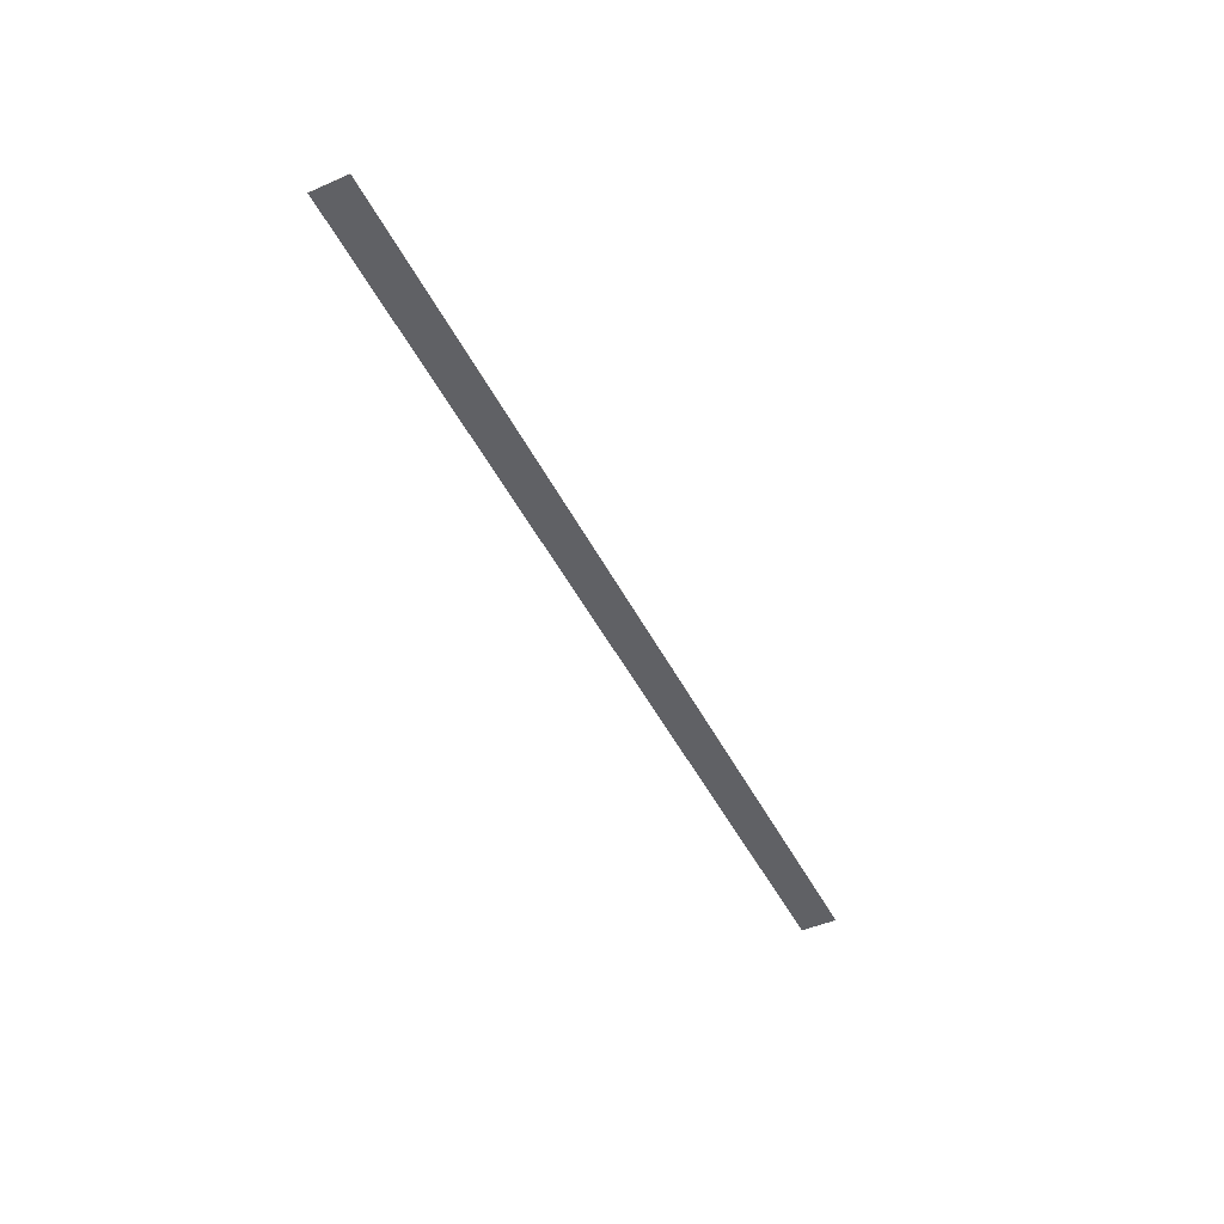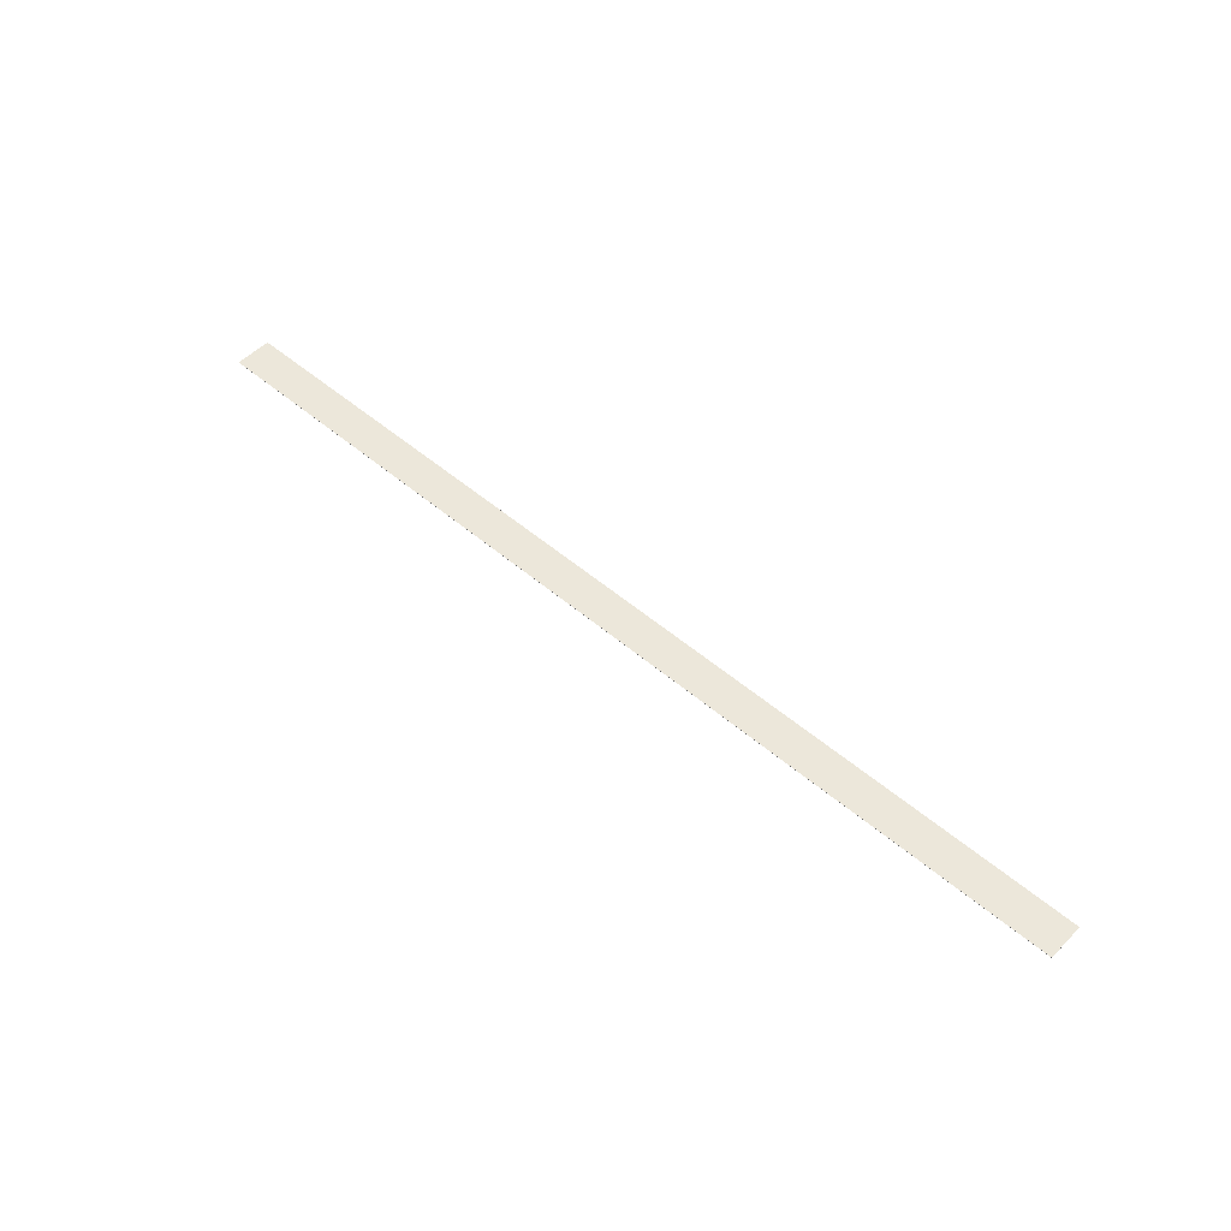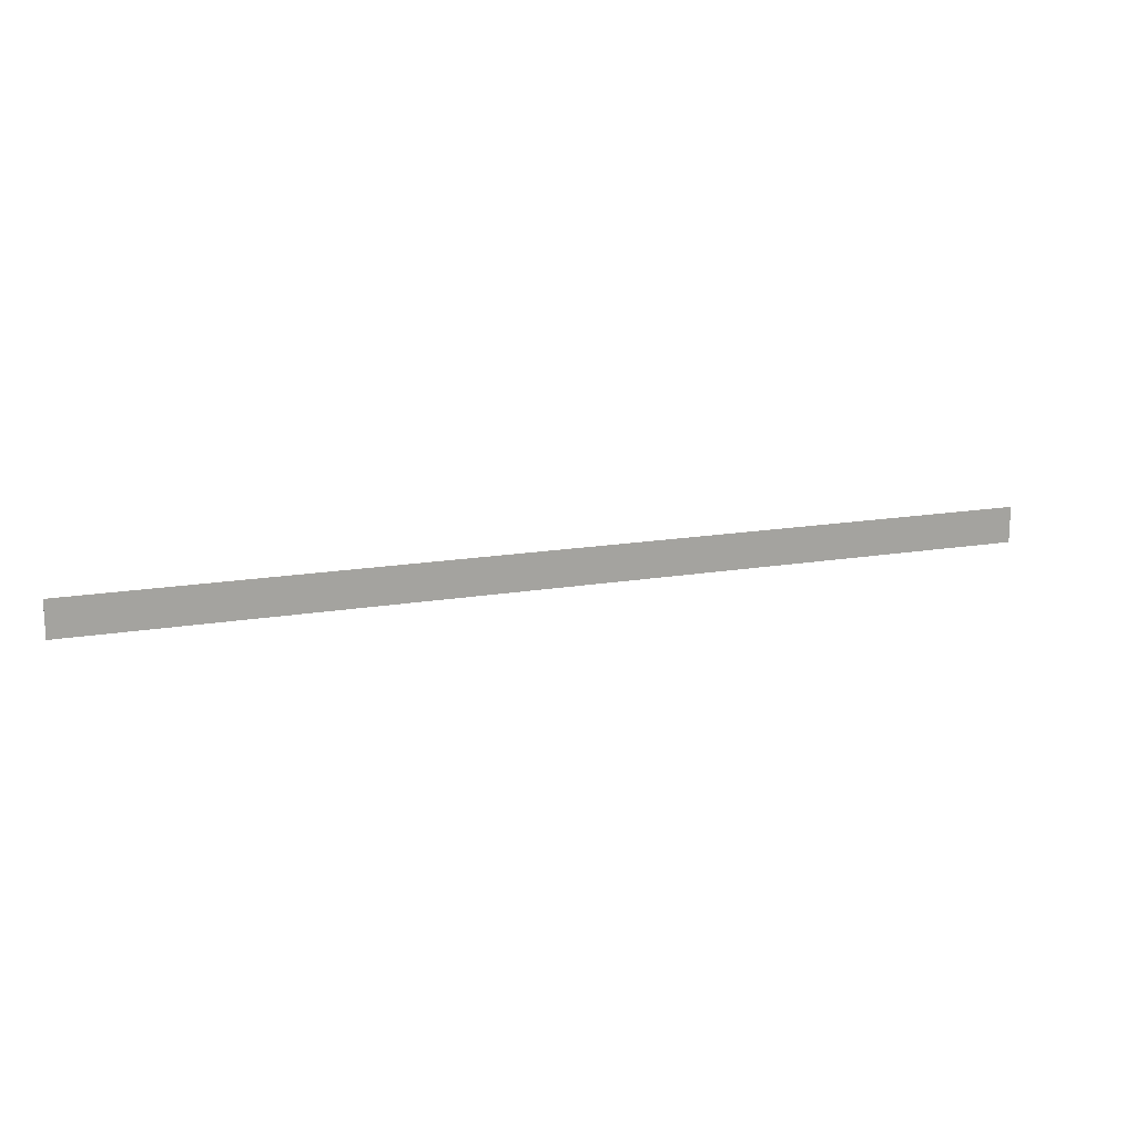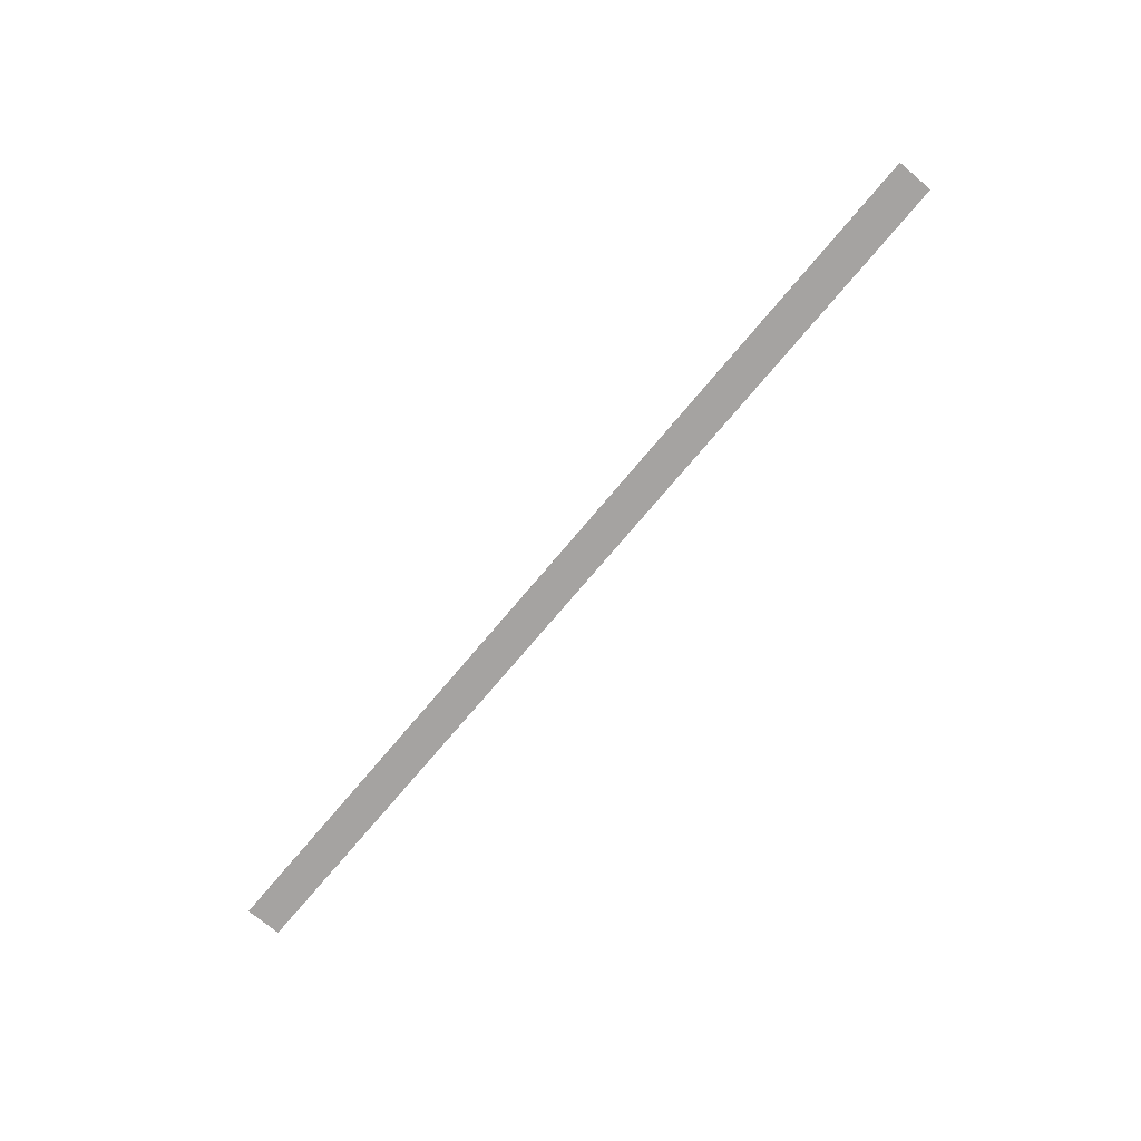
<metadata>
{"format":"obj","ext":"obj","renderer":"f3d","projection":"perspective","resolution":1024,"background":"white","views":[{"elev":-47.9,"azim":-63.9,"up":"+Y"},{"elev":51.9,"azim":-137.3,"up":"+Y"},{"elev":15.8,"azim":160.1,"up":"+Z"},{"elev":-73.1,"azim":-129.9,"up":"+Y"}]}
</metadata>
<code>
v  51.69 46.13 1.04
v  12.89 46.13 1.04
v  12.89 46.14 1.04
v  51.69 46.14 1.04
v  51.69 46.13 2.54
v  51.69 46.14 2.54
v  12.89 46.14 2.54
v  12.89 46.13 2.54
g B4L3T1N005
f 1 2 3
f 3 4 1
f 5 6 7
f 7 8 5
f 1 4 6
f 6 5 1
f 4 3 7
f 7 6 4
f 3 2 8
f 8 7 3
f 2 1 5
f 5 8 2

</code>
